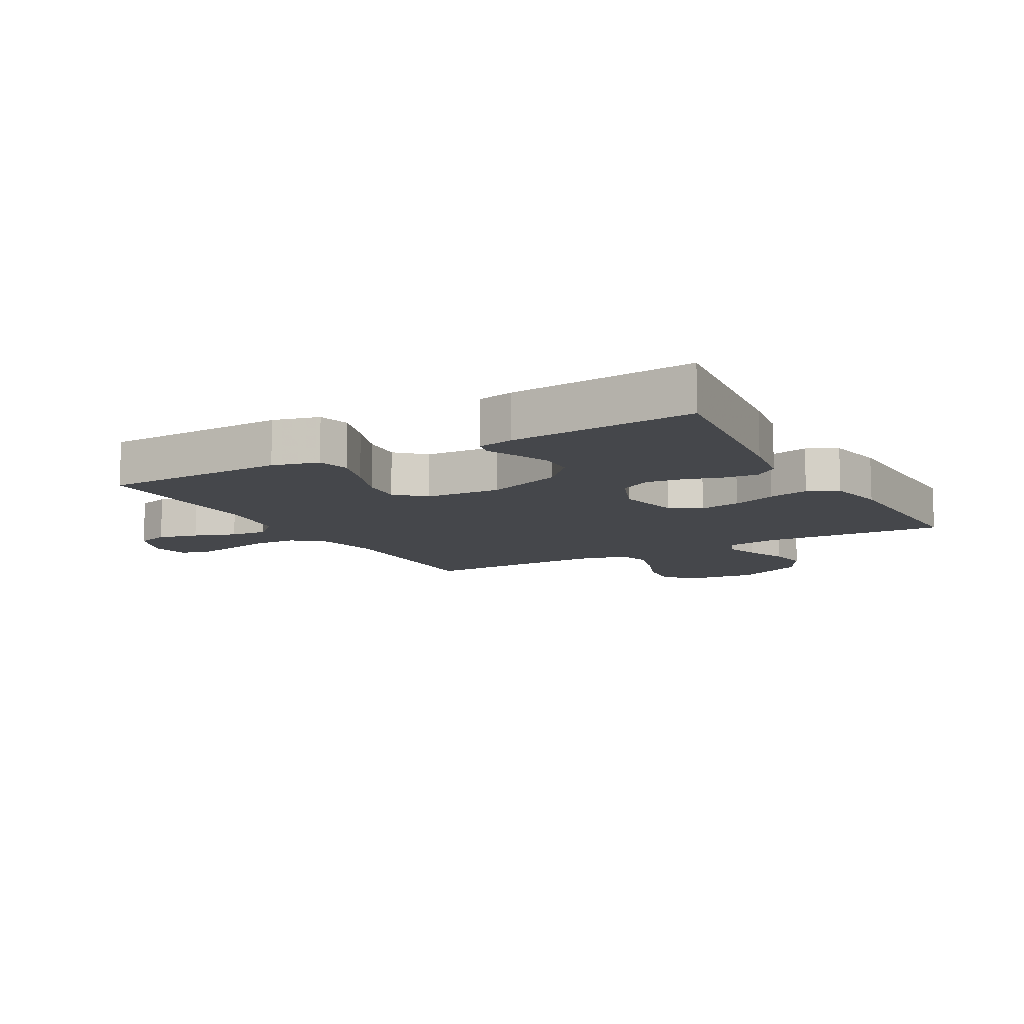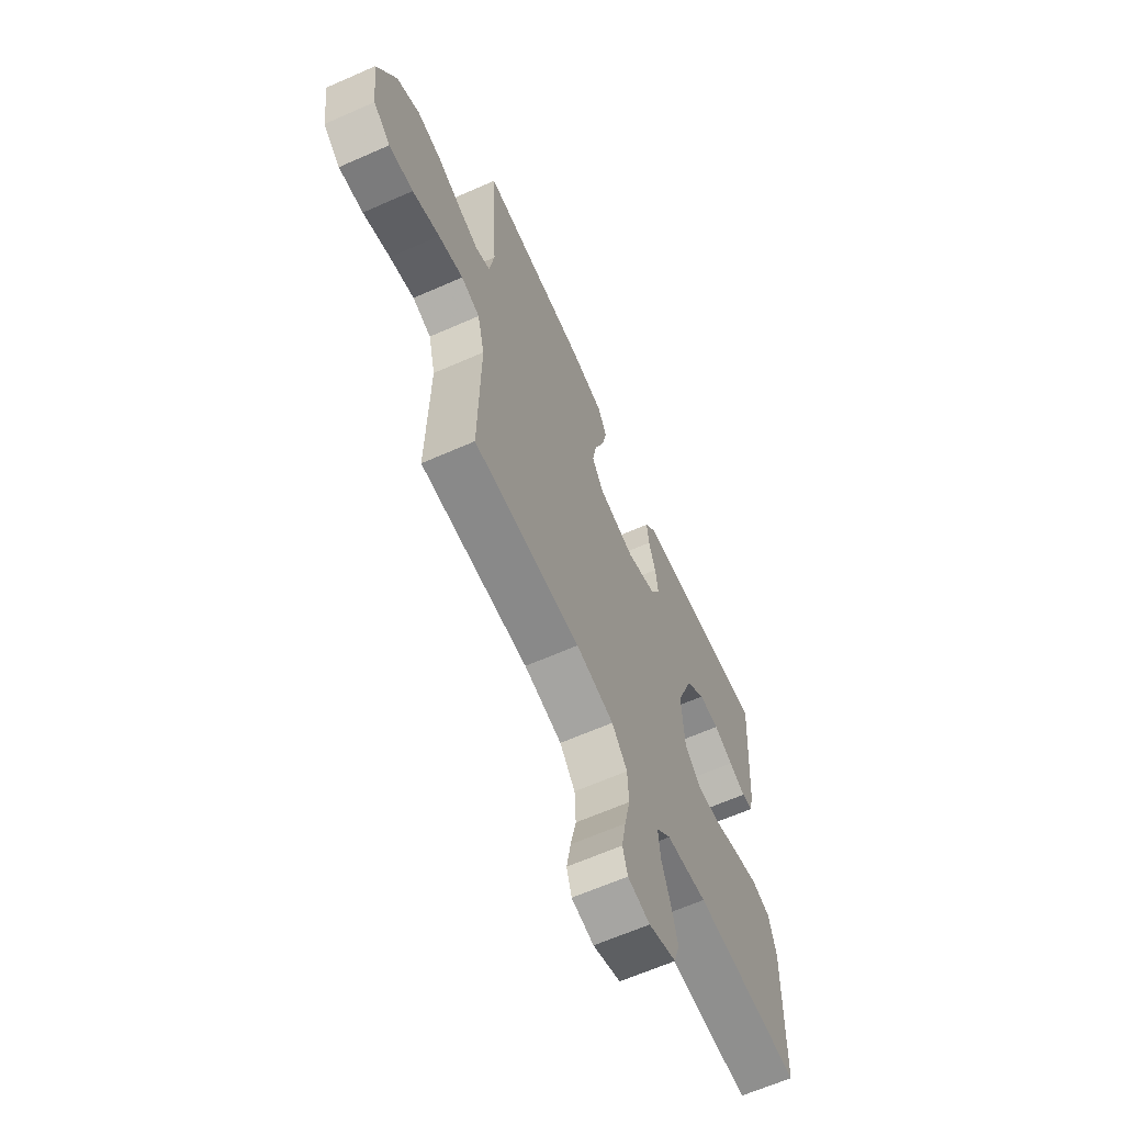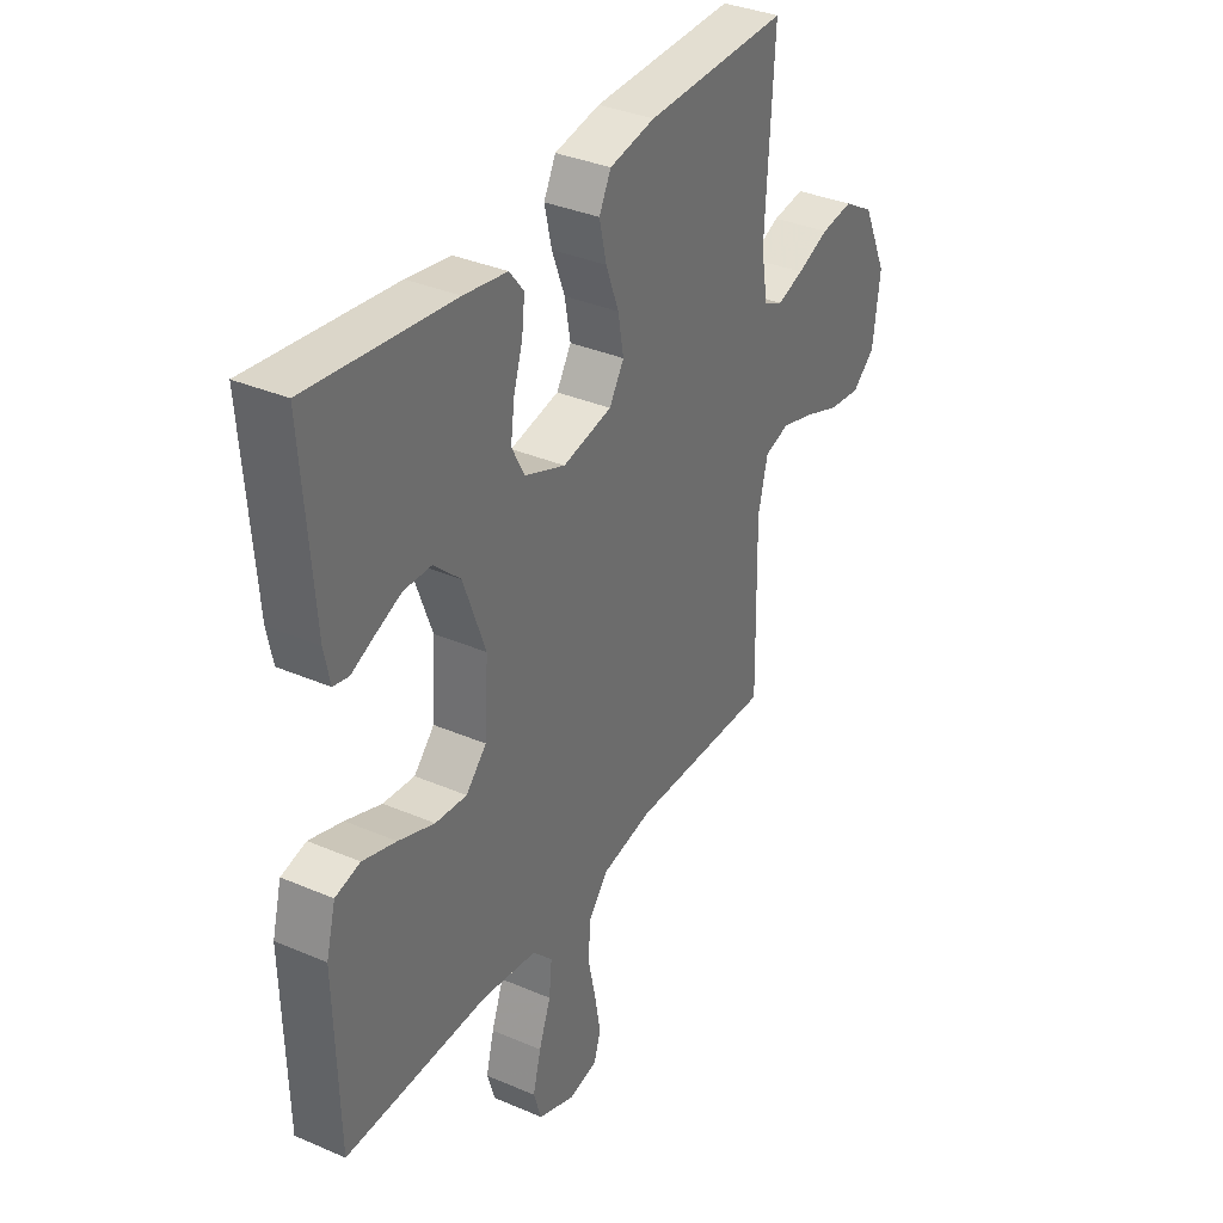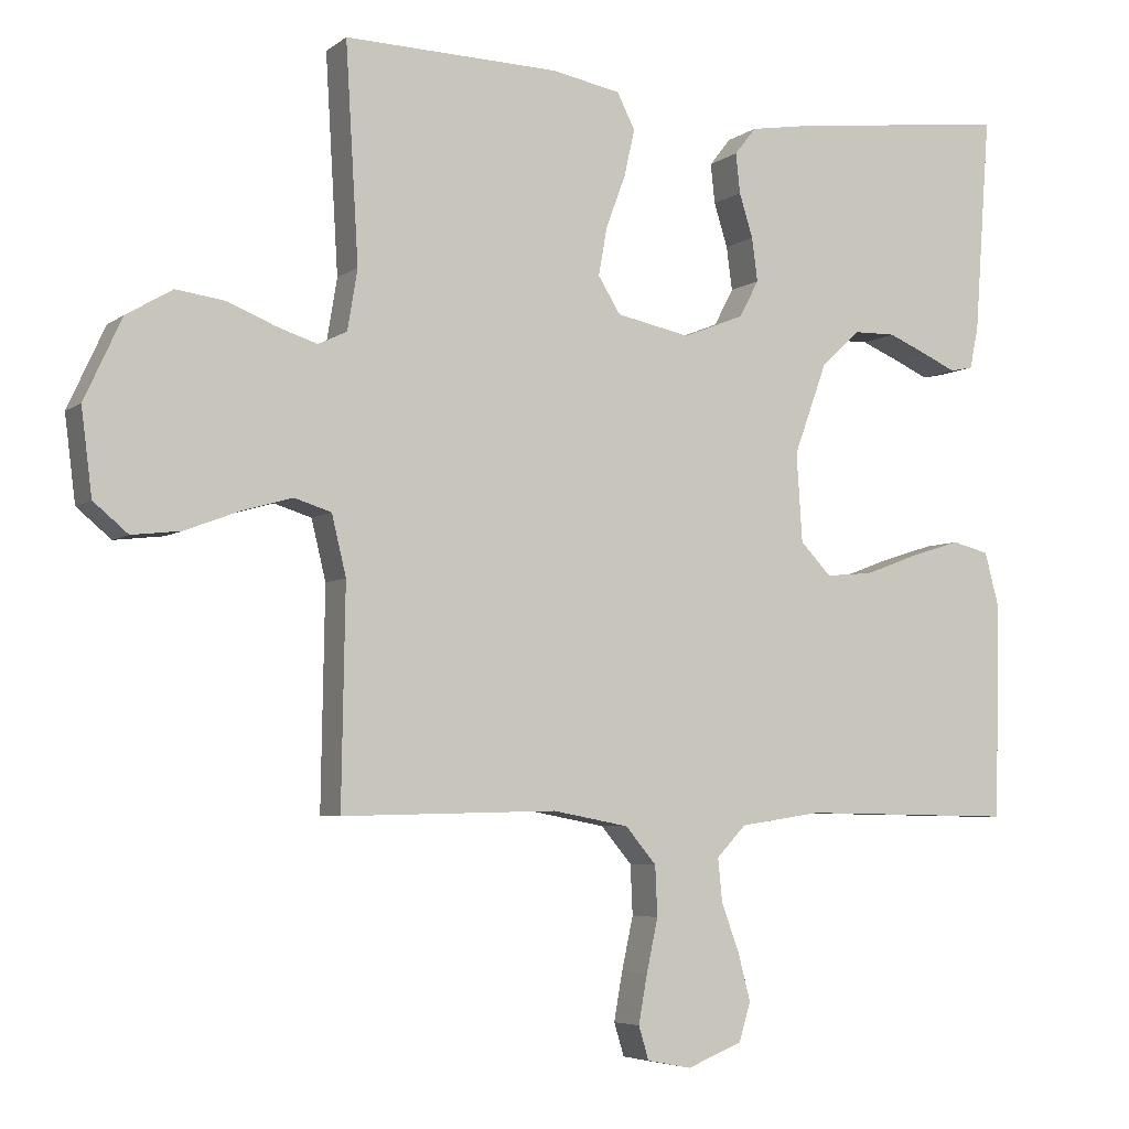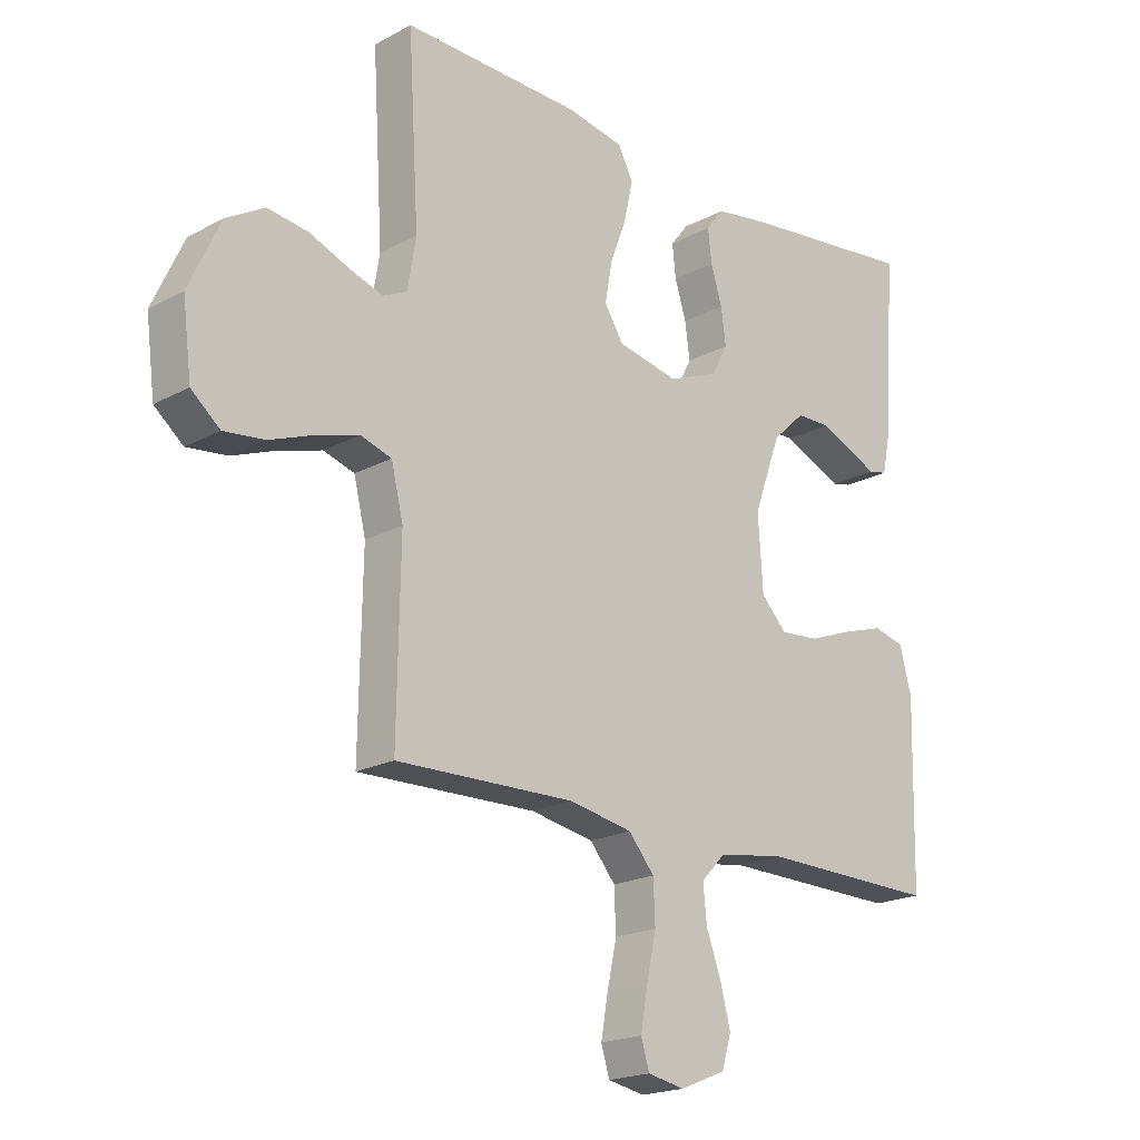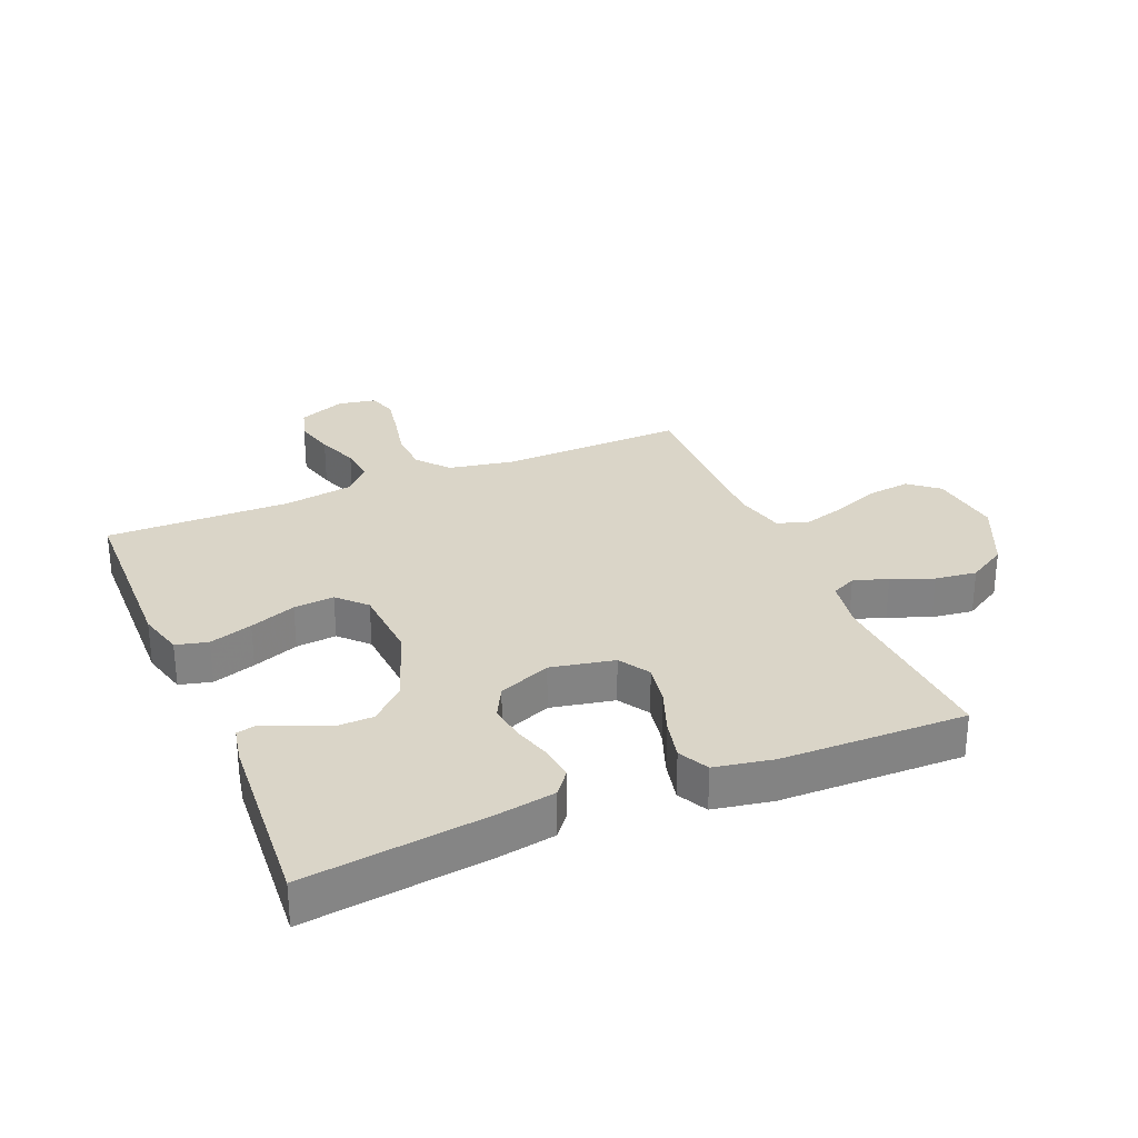
<metadata>
{"format":"obj","ext":"obj","renderer":"f3d","projection":"perspective","resolution":1024,"background":"white","views":[{"elev":-10.6,"azim":-60.4,"up":"+Y"},{"elev":-64.4,"azim":113.9,"up":"+Z"},{"elev":35.2,"azim":-60.3,"up":"+Z"},{"elev":-5.3,"azim":153.4,"up":"+Z"},{"elev":-19.7,"azim":134.8,"up":"+Z"},{"elev":29.3,"azim":-22.9,"up":"+Y"}]}
</metadata>
<code>
v -0.5 0.07 0.5
v -0.2 0.07 0.464
v -0.109 0.07 0.449
v -0.079 0.07 0.411
v -0.085 0.07 0.356
v -0.104 0.07 0.295
v -0.112 0.07 0.235
v -0.085 0.07 0.184
v 0 0.07 0.15
v 0.103 0.07 0.171
v 0.134 0.07 0.221
v 0.122 0.07 0.288
v 0.095 0.07 0.36
v 0.08 0.07 0.426
v 0.105 0.07 0.475
v 0.2 0.07 0.493
v 0.5 0.07 0.5
v 0.482 0.07 0.2
v 0.496 0.07 0.116
v 0.536 0.07 0.097
v 0.592 0.07 0.115
v 0.659 0.07 0.142
v 0.727 0.07 0.151
v 0.791 0.07 0.113
v 0.843 0.07 0
v 0.828 0.07 -0.118
v 0.78 0.07 -0.158
v 0.712 0.07 -0.15
v 0.636 0.07 -0.121
v 0.567 0.07 -0.101
v 0.515 0.07 -0.117
v 0.495 0.07 -0.2
v 0.5 0.07 -0.5
v 0.2 0.07 -0.493
v 0.094 0.07 -0.513
v 0.051 0.07 -0.564
v 0.048 0.07 -0.633
v 0.064 0.07 -0.707
v 0.076 0.07 -0.774
v 0.062 0.07 -0.82
v 0 0.07 -0.832
v -0.077 0.07 -0.801
v -0.093 0.07 -0.748
v -0.076 0.07 -0.683
v -0.051 0.07 -0.615
v -0.045 0.07 -0.555
v -0.086 0.07 -0.512
v -0.2 0.07 -0.495
v -0.5 0.07 -0.5
v -0.507 0.07 -0.2
v -0.487 0.07 -0.125
v -0.435 0.07 -0.112
v -0.365 0.07 -0.134
v -0.29 0.07 -0.162
v -0.224 0.07 -0.168
v -0.181 0.07 -0.123
v -0.173 0.07 0
v -0.219 0.07 0.126
v -0.274 0.07 0.177
v -0.332 0.07 0.178
v -0.387 0.07 0.155
v -0.434 0.07 0.134
v -0.466 0.07 0.141
v -0.478 0.07 0.2
v -0.5 0 0.5
v -0.2 0 0.464
v -0.109 0 0.449
v -0.079 0 0.411
v -0.085 0 0.356
v -0.104 0 0.295
v -0.112 0 0.235
v -0.085 0 0.184
v 0 0 0.15
v 0.103 0 0.171
v 0.134 0 0.221
v 0.122 0 0.288
v 0.095 0 0.36
v 0.08 0 0.426
v 0.105 0 0.475
v 0.2 0 0.493
v 0.5 0 0.5
v 0.482 0 0.2
v 0.496 0 0.116
v 0.536 0 0.097
v 0.592 0 0.115
v 0.659 0 0.142
v 0.727 0 0.151
v 0.791 0 0.113
v 0.843 0 0
v 0.828 0 -0.118
v 0.78 0 -0.158
v 0.712 0 -0.15
v 0.636 0 -0.121
v 0.567 0 -0.101
v 0.515 0 -0.117
v 0.495 0 -0.2
v 0.5 0 -0.5
v 0.2 0 -0.493
v 0.094 0 -0.513
v 0.051 0 -0.564
v 0.048 0 -0.633
v 0.064 0 -0.707
v 0.076 0 -0.774
v 0.062 0 -0.82
v 0 0 -0.832
v -0.077 0 -0.801
v -0.093 0 -0.748
v -0.076 0 -0.683
v -0.051 0 -0.615
v -0.045 0 -0.555
v -0.086 0 -0.512
v -0.2 0 -0.495
v -0.5 0 -0.5
v -0.507 0 -0.2
v -0.487 0 -0.125
v -0.435 0 -0.112
v -0.365 0 -0.134
v -0.29 0 -0.162
v -0.224 0 -0.168
v -0.181 0 -0.123
v -0.173 0 0
v -0.219 0 0.126
v -0.274 0 0.177
v -0.332 0 0.178
v -0.387 0 0.155
v -0.434 0 0.134
v -0.466 0 0.141
v -0.478 0 0.2
f 4 5 6
f 3 4 6
f 2 3 6
f 1 2 6
f 64 1 6
f 63 64 6
f 62 63 6
f 61 62 6
f 60 61 6
f 59 60 6 7
f 58 59 7 8
f 57 58 8 9
f 56 57 9 10
f 55 56 10
f 52 53 54
f 51 52 54
f 50 51 54
f 49 50 54
f 48 49 54
f 47 48 54 55
f 46 47 55 10
f 43 44 45
f 42 43 45
f 41 42 45
f 40 41 45
f 39 40 45
f 38 39 45
f 37 38 45
f 36 37 45 46
f 46 10 11
f 36 46 11
f 35 36 11
f 32 33 34
f 34 35 11
f 32 34 11
f 31 32 11
f 27 28 29
f 26 27 29
f 25 26 29
f 24 25 29
f 23 24 29
f 22 23 29
f 21 22 29
f 20 21 29 30
f 31 11 12
f 30 31 12
f 20 30 12
f 19 20 12
f 16 17 18
f 16 18 19
f 15 16 19
f 14 15 19
f 13 14 19
f 12 13 19
f 70 69 68
f 70 68 67
f 70 67 66
f 70 66 65
f 70 65 128
f 70 128 127
f 70 127 126
f 70 126 125
f 70 125 124
f 71 70 124 123
f 72 71 123 122
f 73 72 122 121
f 74 73 121 120
f 74 120 119
f 118 117 116
f 118 116 115
f 118 115 114
f 118 114 113
f 118 113 112
f 119 118 112 111
f 74 119 111 110
f 109 108 107
f 109 107 106
f 109 106 105
f 109 105 104
f 109 104 103
f 109 103 102
f 109 102 101
f 110 109 101 100
f 75 74 110
f 75 110 100
f 75 100 99
f 98 97 96
f 75 99 98
f 75 98 96
f 75 96 95
f 93 92 91
f 93 91 90
f 93 90 89
f 93 89 88
f 93 88 87
f 93 87 86
f 93 86 85
f 94 93 85 84
f 76 75 95
f 76 95 94
f 76 94 84
f 76 84 83
f 82 81 80
f 83 82 80
f 83 80 79
f 83 79 78
f 83 78 77
f 83 77 76
f 1 65 66 2
f 2 66 67 3
f 3 67 68 4
f 4 68 69 5
f 5 69 70 6
f 6 70 71 7
f 7 71 72 8
f 8 72 73 9
f 9 73 74 10
f 10 74 75 11
f 11 75 76 12
f 12 76 77 13
f 13 77 78 14
f 14 78 79 15
f 15 79 80 16
f 16 80 81 17
f 17 81 82 18
f 18 82 83 19
f 19 83 84 20
f 20 84 85 21
f 21 85 86 22
f 22 86 87 23
f 23 87 88 24
f 24 88 89 25
f 25 89 90 26
f 26 90 91 27
f 27 91 92 28
f 28 92 93 29
f 29 93 94 30
f 30 94 95 31
f 31 95 96 32
f 32 96 97 33
f 33 97 98 34
f 34 98 99 35
f 35 99 100 36
f 36 100 101 37
f 37 101 102 38
f 38 102 103 39
f 39 103 104 40
f 40 104 105 41
f 41 105 106 42
f 42 106 107 43
f 43 107 108 44
f 44 108 109 45
f 45 109 110 46
f 46 110 111 47
f 47 111 112 48
f 48 112 113 49
f 49 113 114 50
f 50 114 115 51
f 51 115 116 52
f 52 116 117 53
f 53 117 118 54
f 54 118 119 55
f 55 119 120 56
f 56 120 121 57
f 57 121 122 58
f 58 122 123 59
f 59 123 124 60
f 60 124 125 61
f 61 125 126 62
f 62 126 127 63
f 63 127 128 64
f 64 128 65 1

</code>
